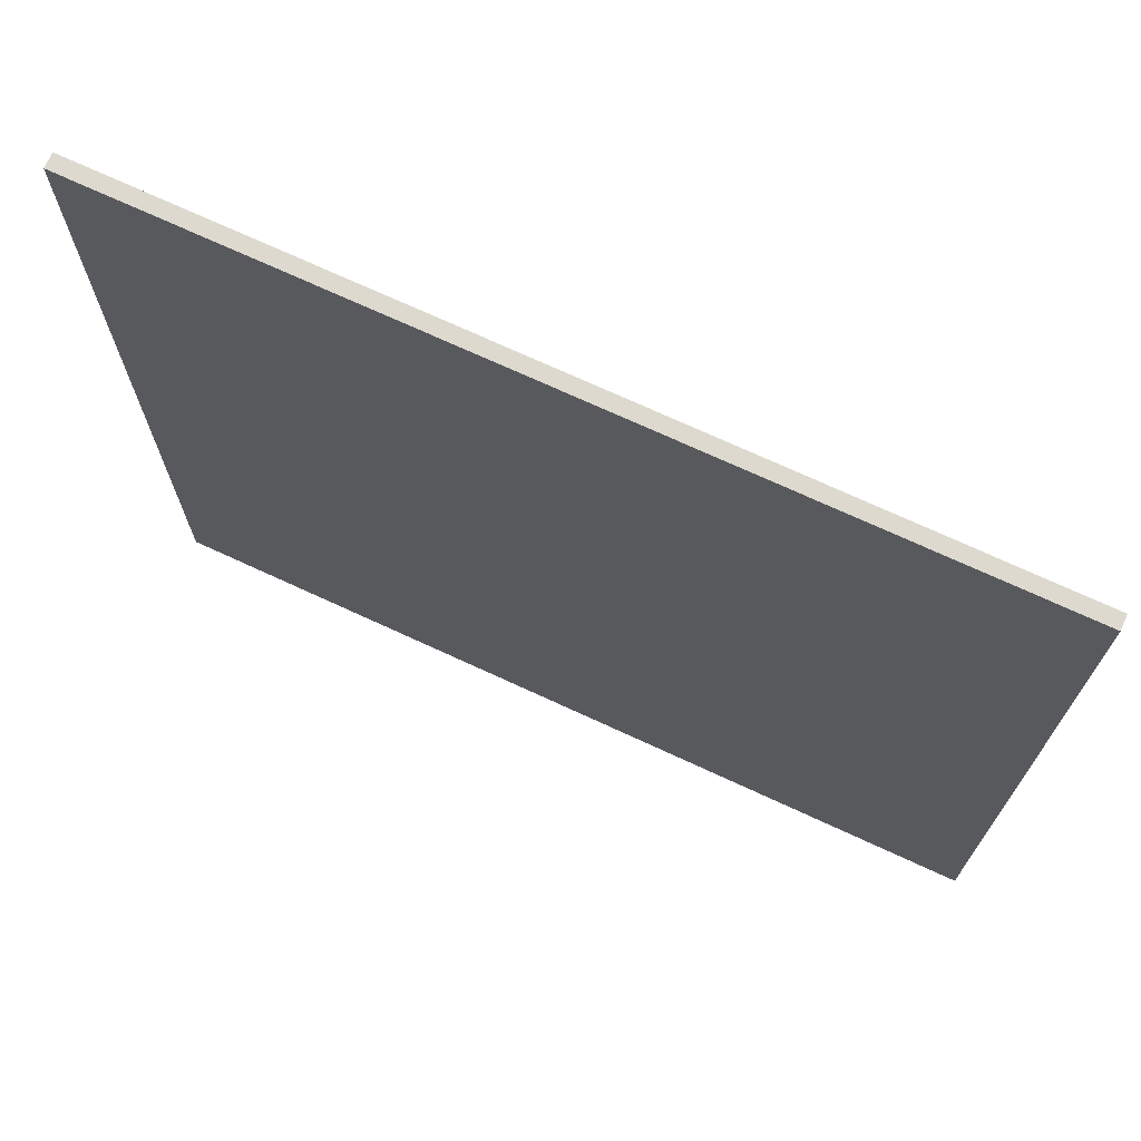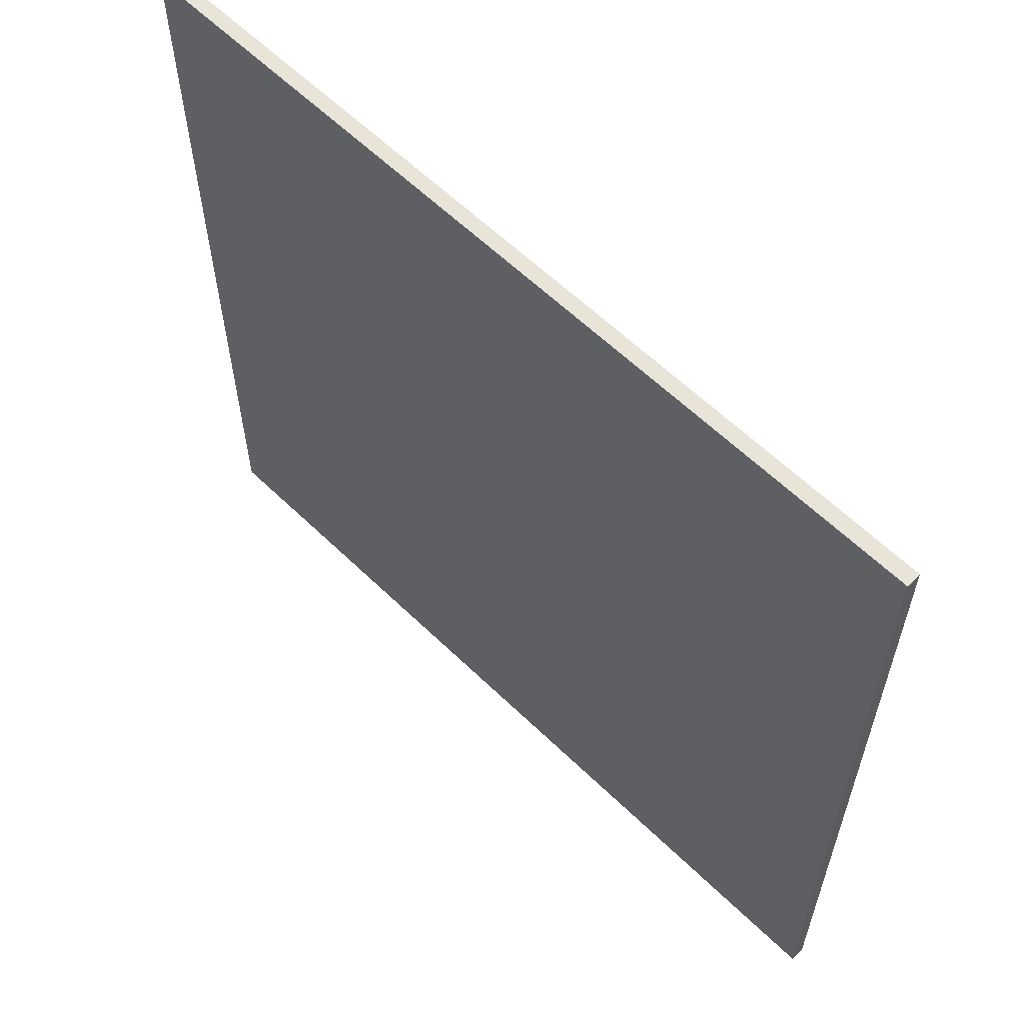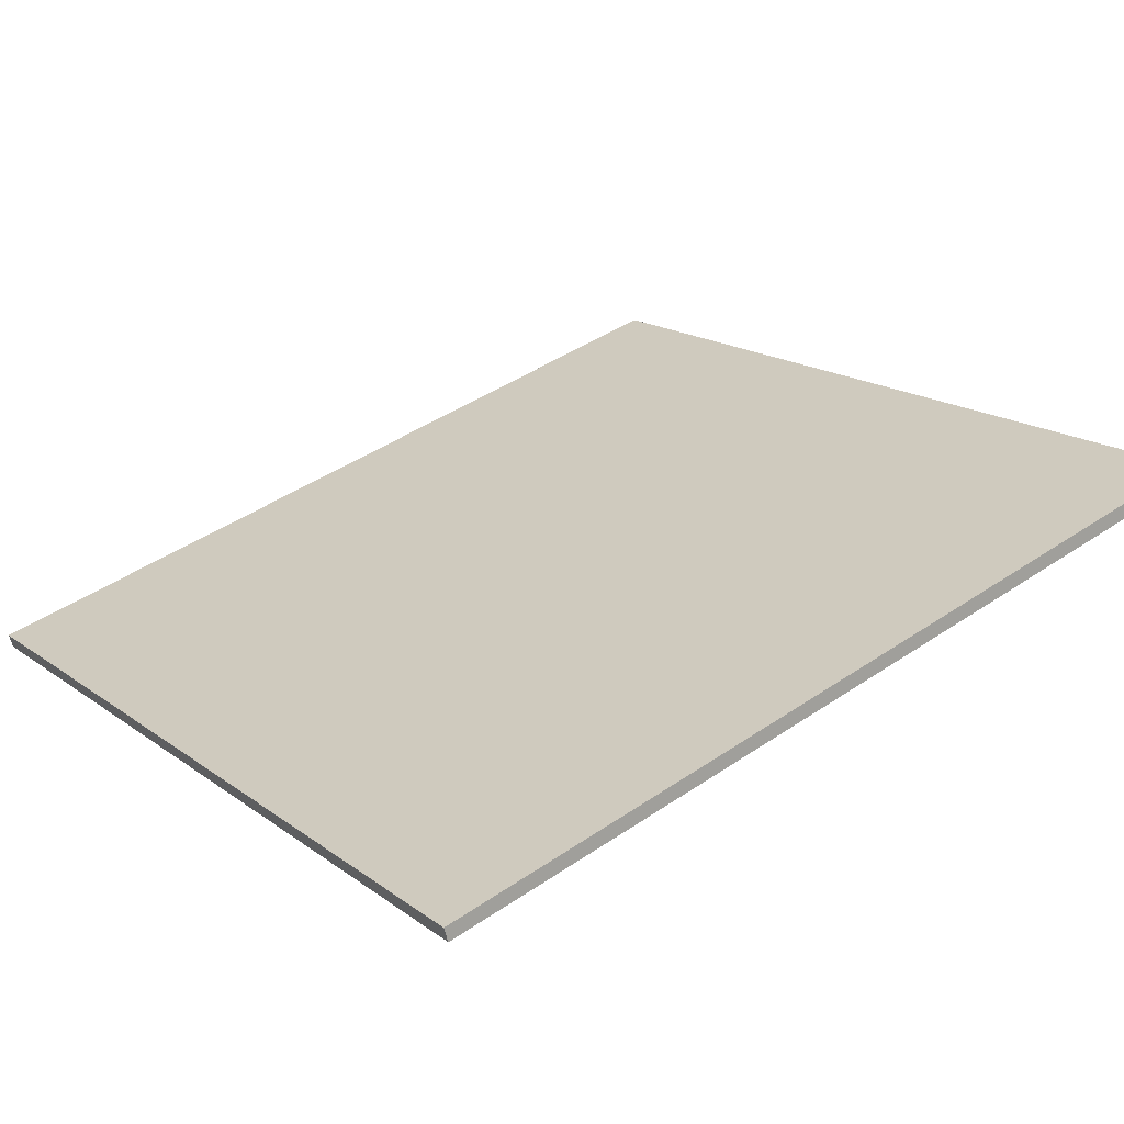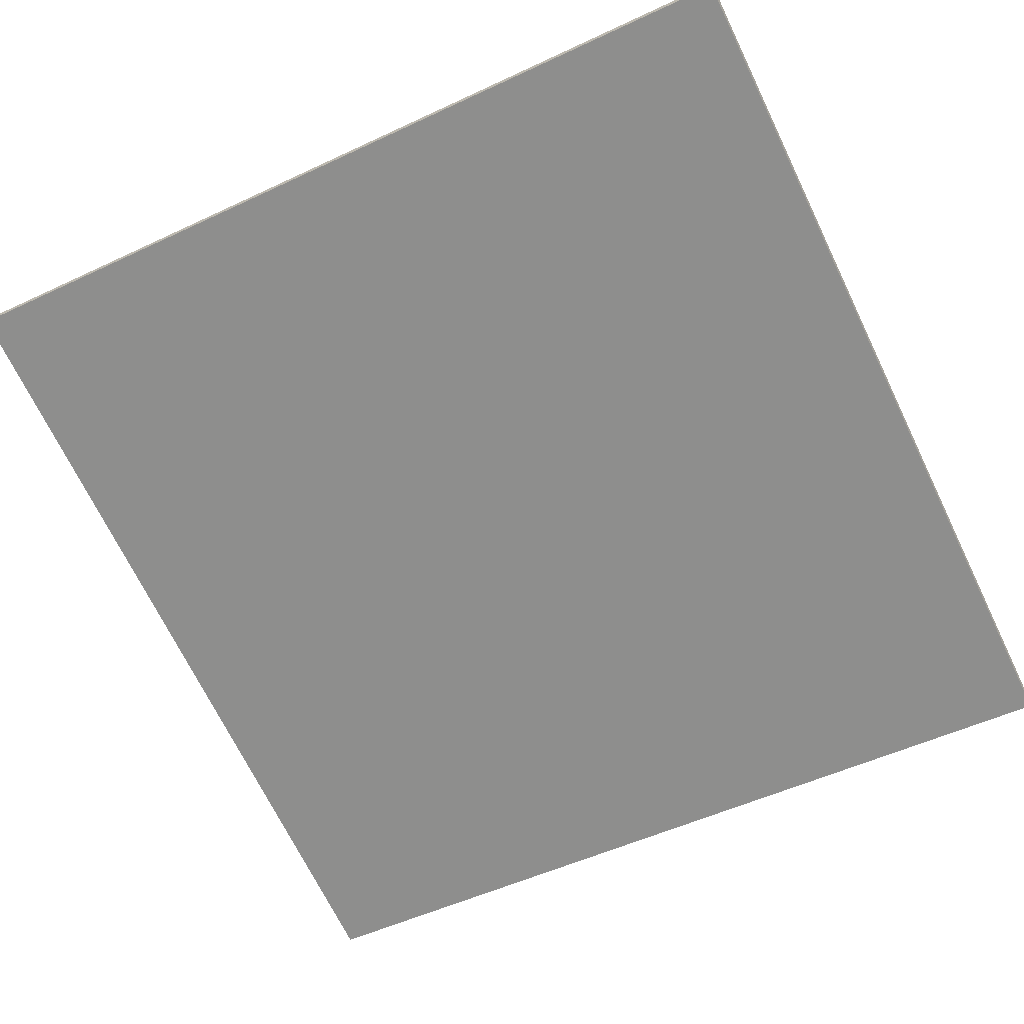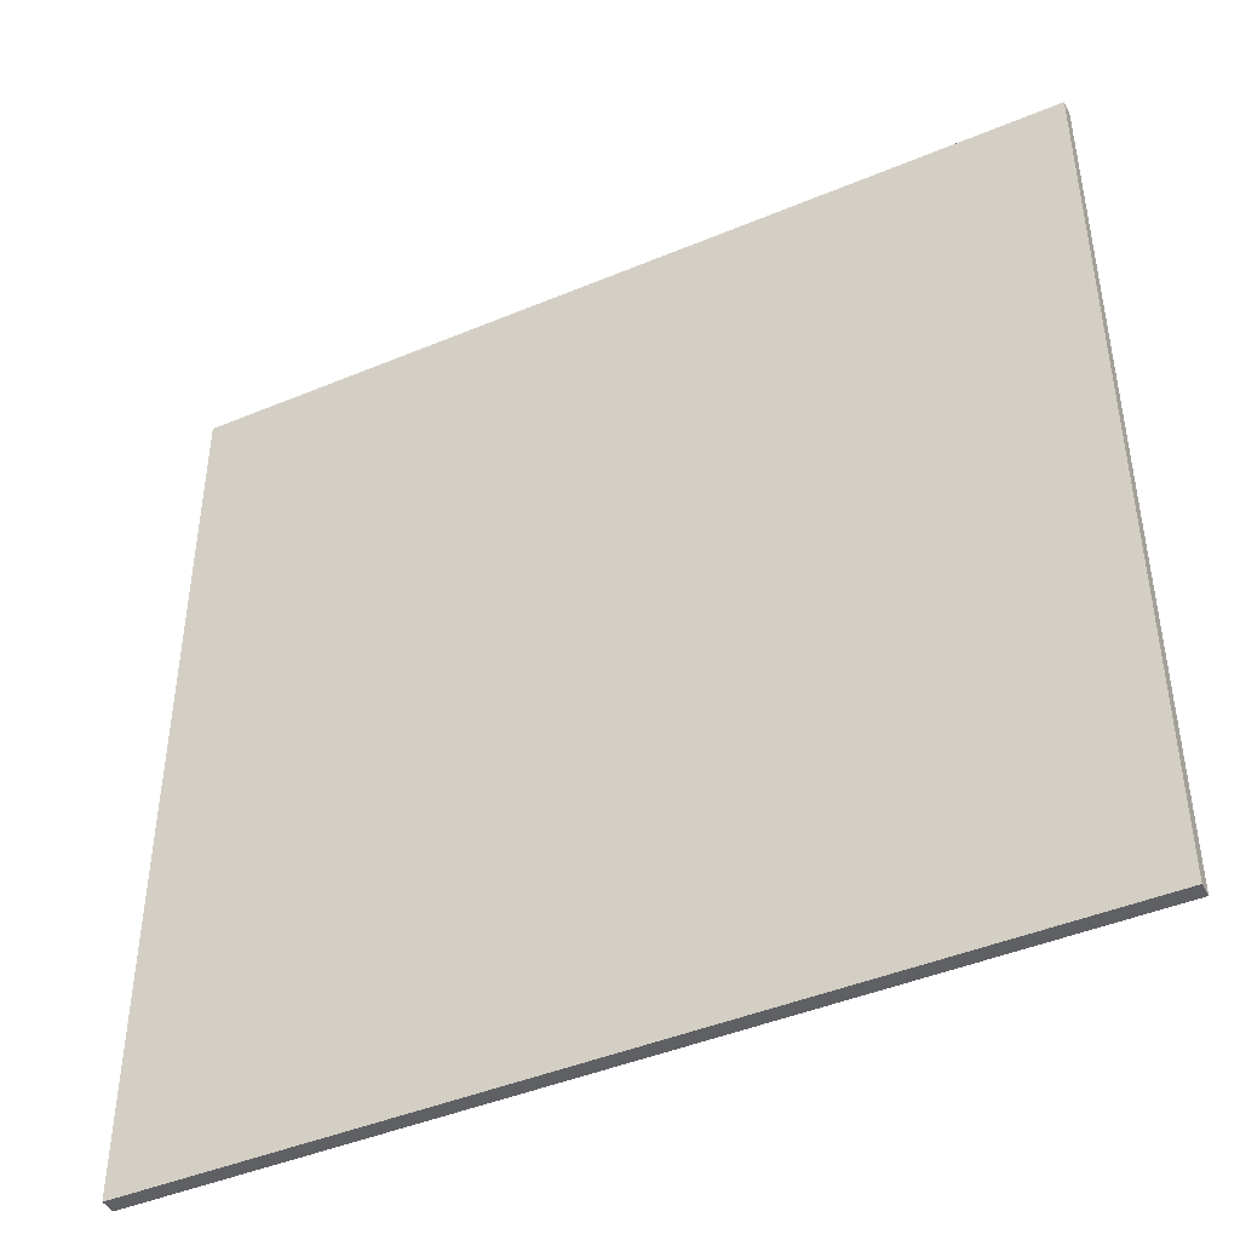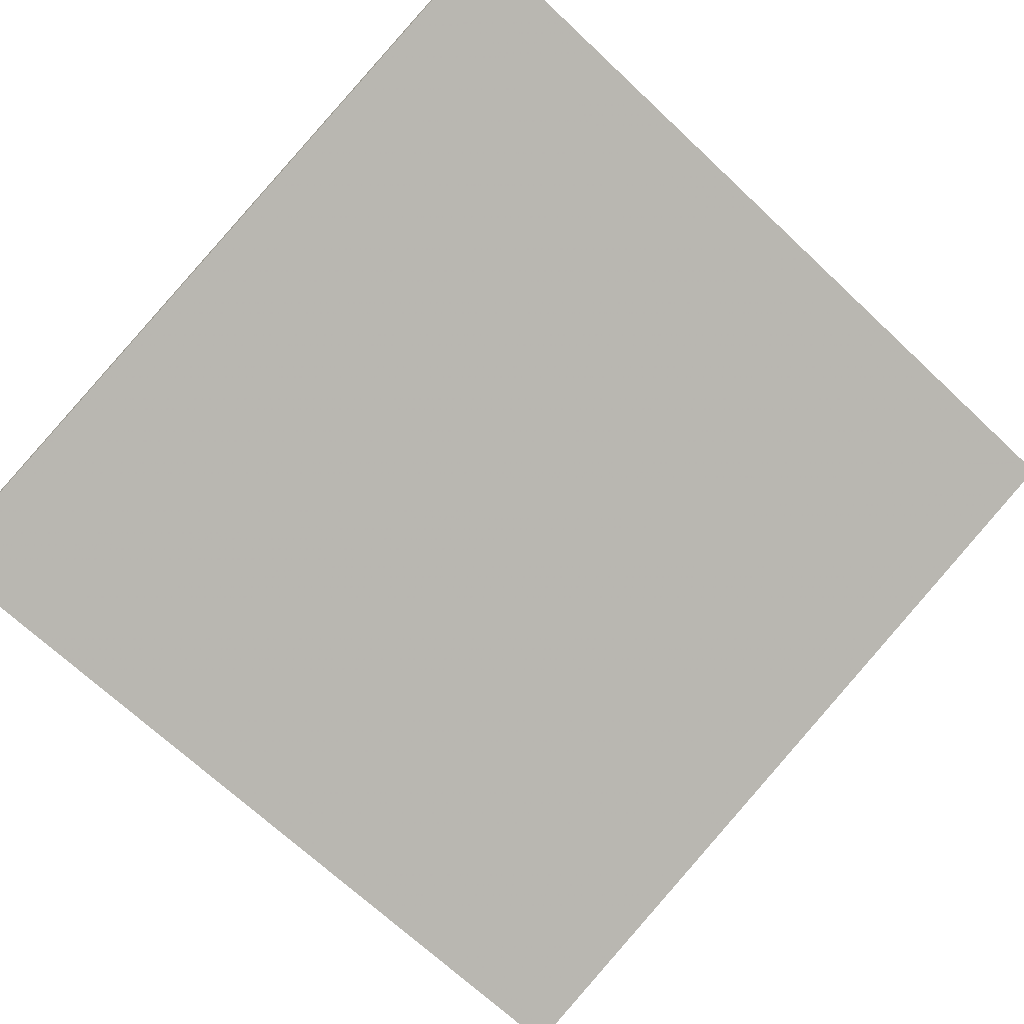
<metadata>
{"format":"obj","ext":"obj","renderer":"f3d","projection":"perspective","resolution":1024,"background":"white","views":[{"elev":71.7,"azim":8.3,"up":"+Z"},{"elev":60.6,"azim":-151.9,"up":"+Z"},{"elev":17.0,"azim":144.9,"up":"+Y"},{"elev":-51.3,"azim":-62.9,"up":"+Y"},{"elev":-43.9,"azim":9.7,"up":"+Z"},{"elev":-69.6,"azim":-133.2,"up":"+Y"}]}
</metadata>
<code>
v -51.6 38.53 -4.432
v -51.6 38.53 4.432
v -51.56 38.67 -4.432
v -51.56 38.67 4.432
v -60.1 41.05 -4.432
v -60.1 41.05 4.432
v -60.06 41.2 -4.432
v -60.06 41.2 4.432
f 1 3 4
f 4 2 1
f 5 6 8
f 8 7 5
f 1 2 6
f 6 5 1
f 3 7 8
f 8 4 3
f 1 5 7
f 7 3 1
f 2 4 8
f 8 6 2

</code>
